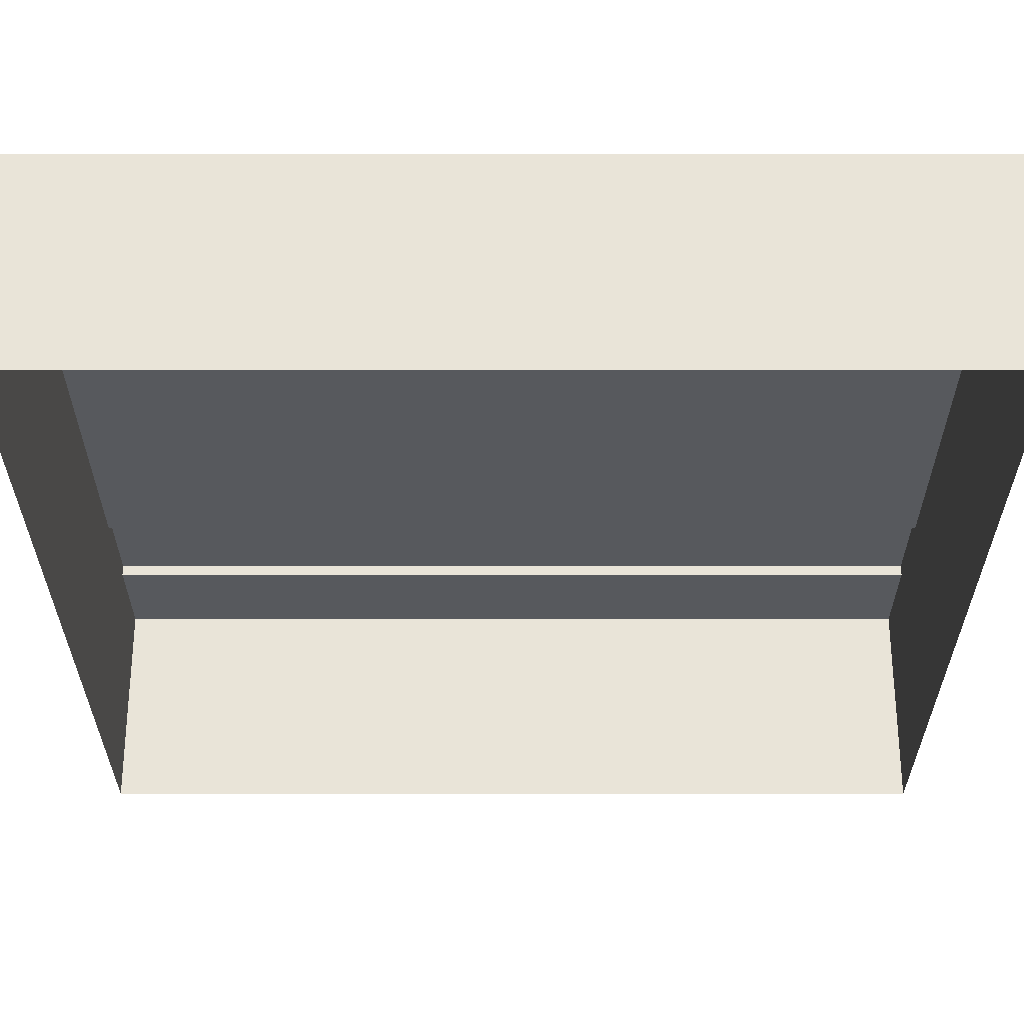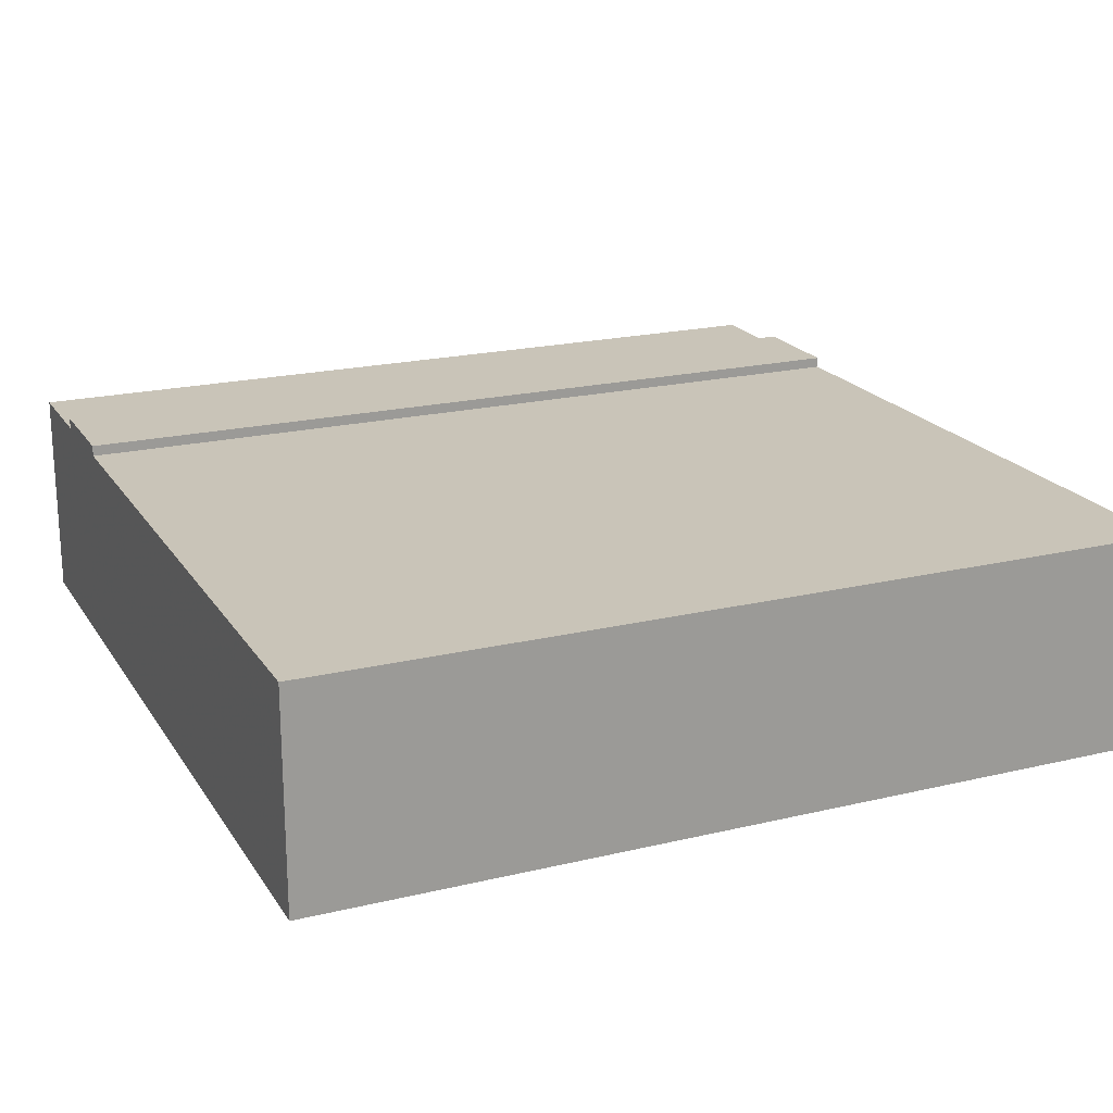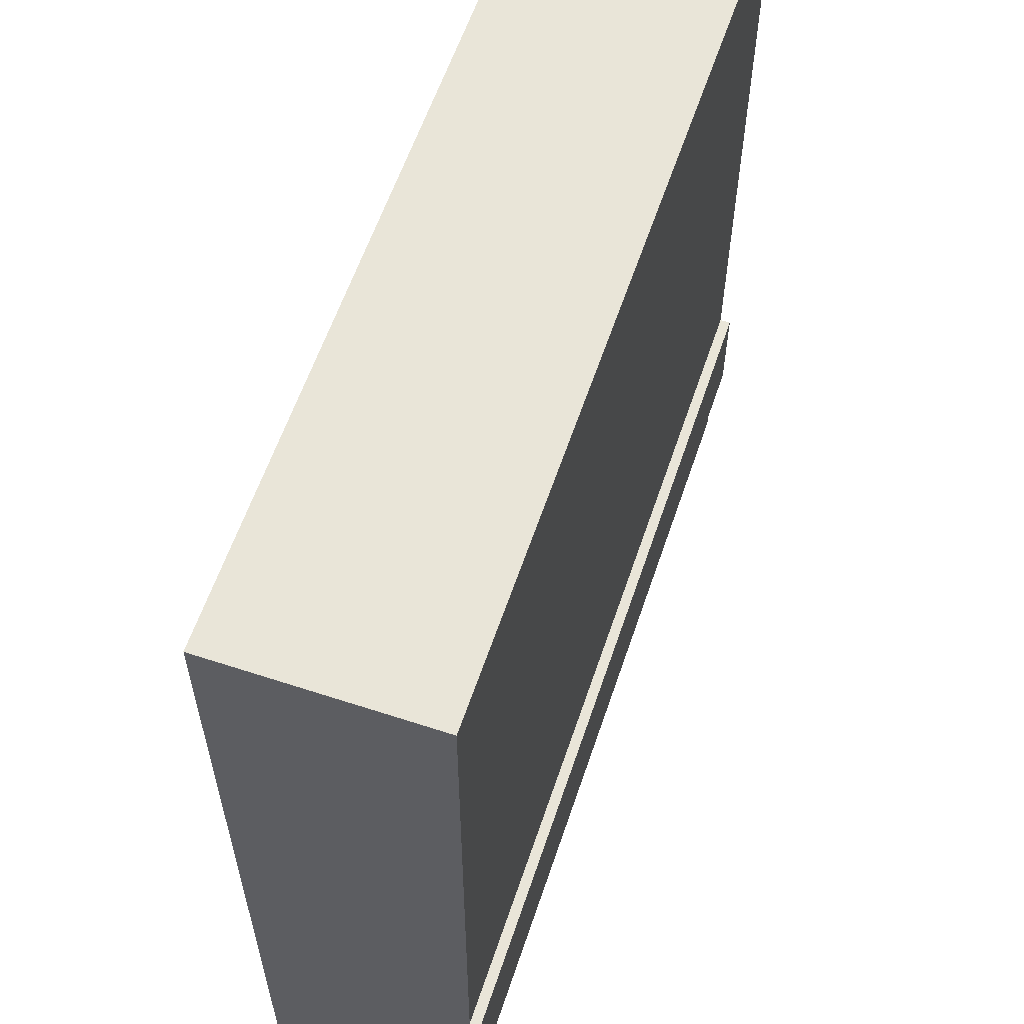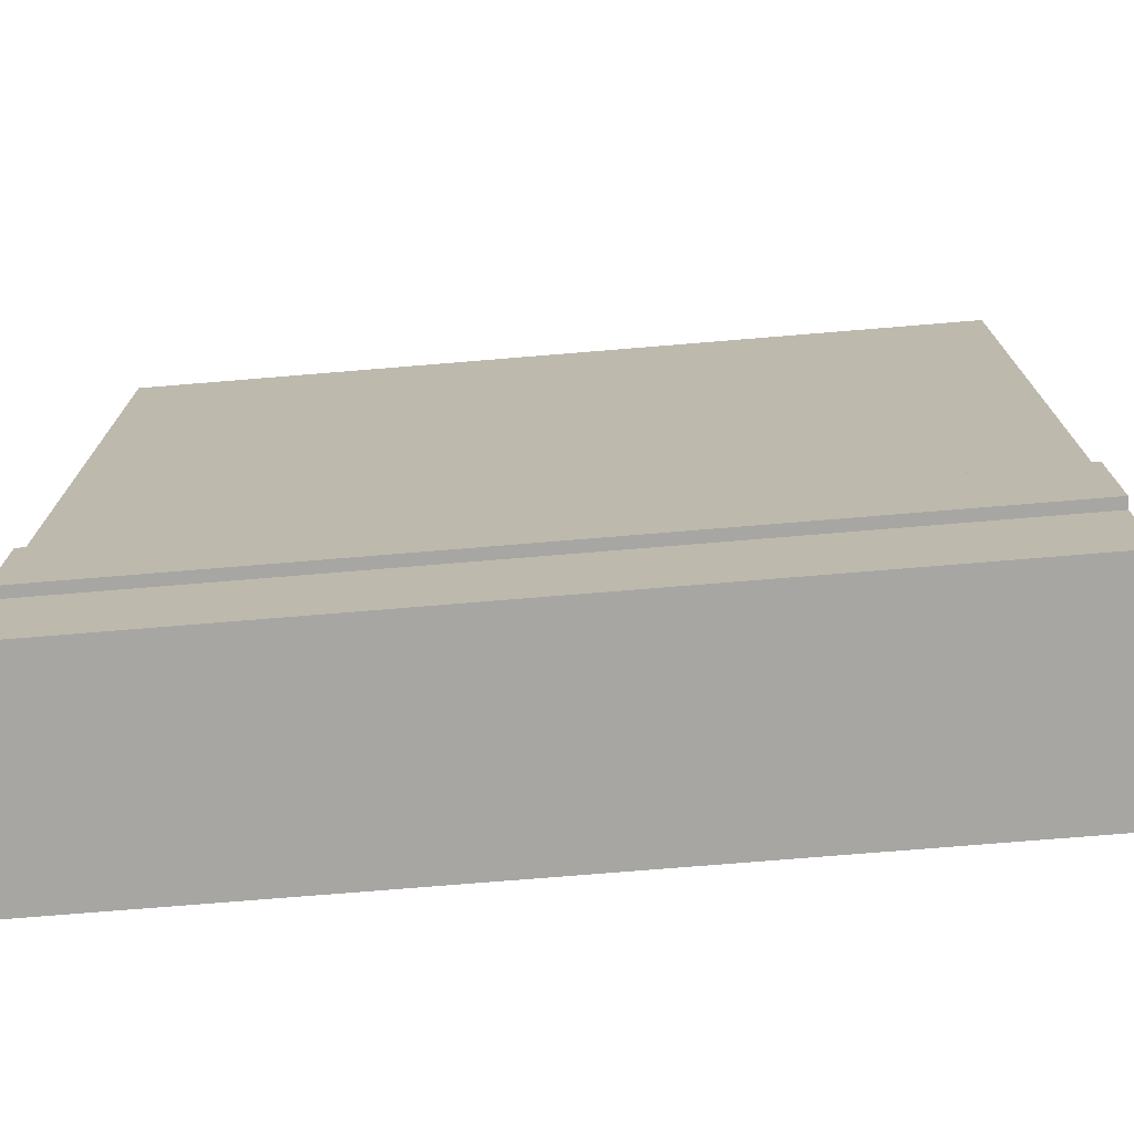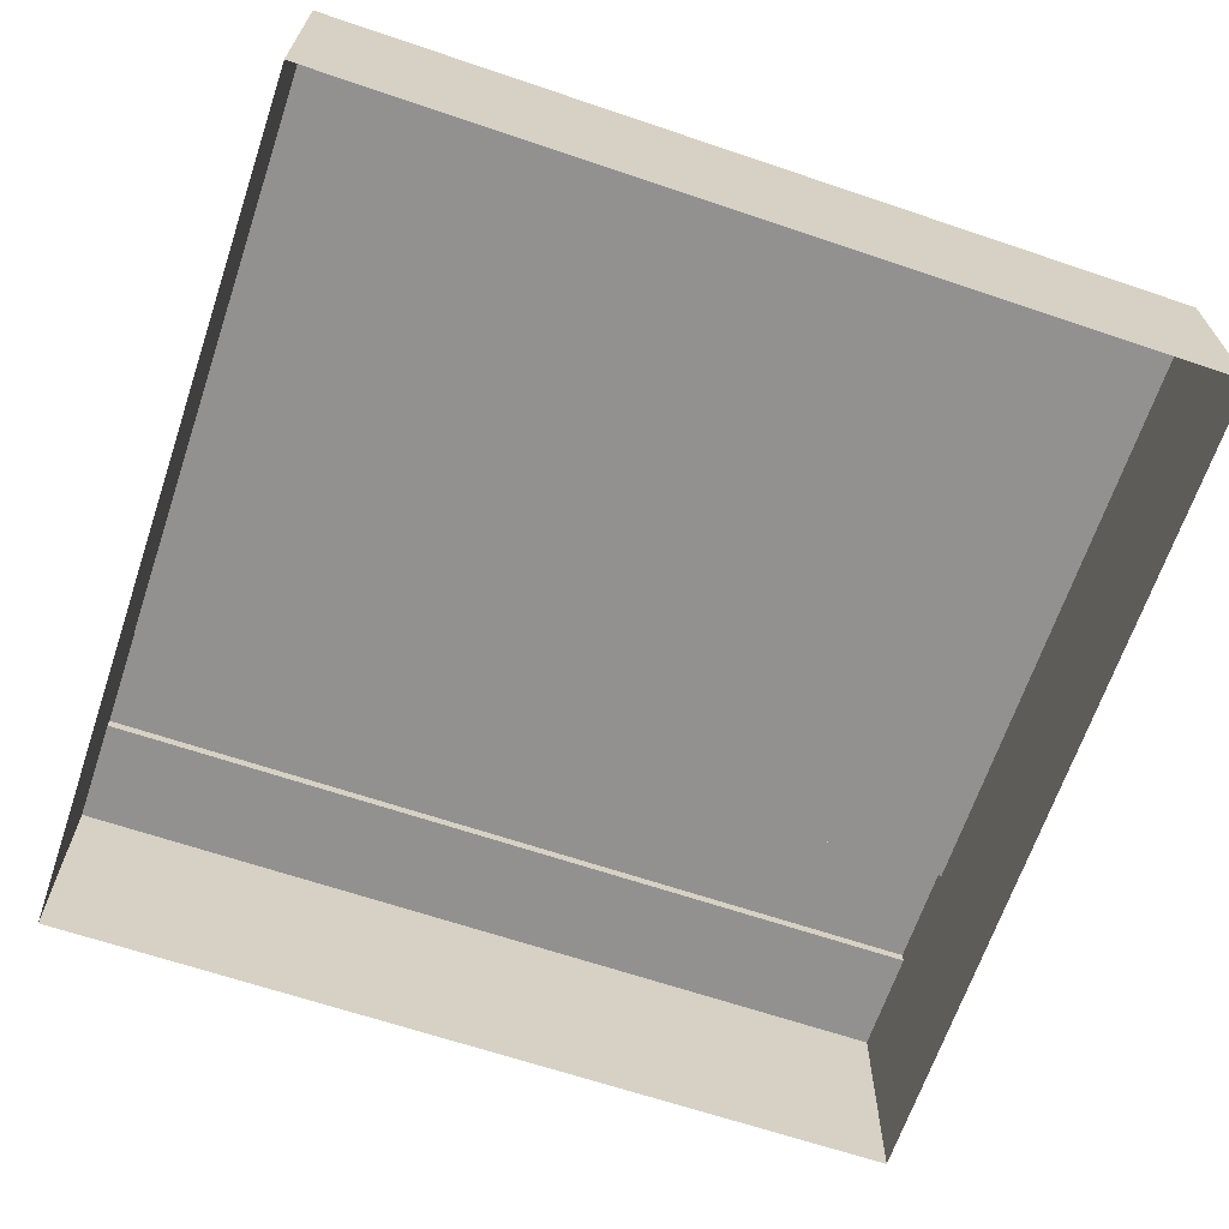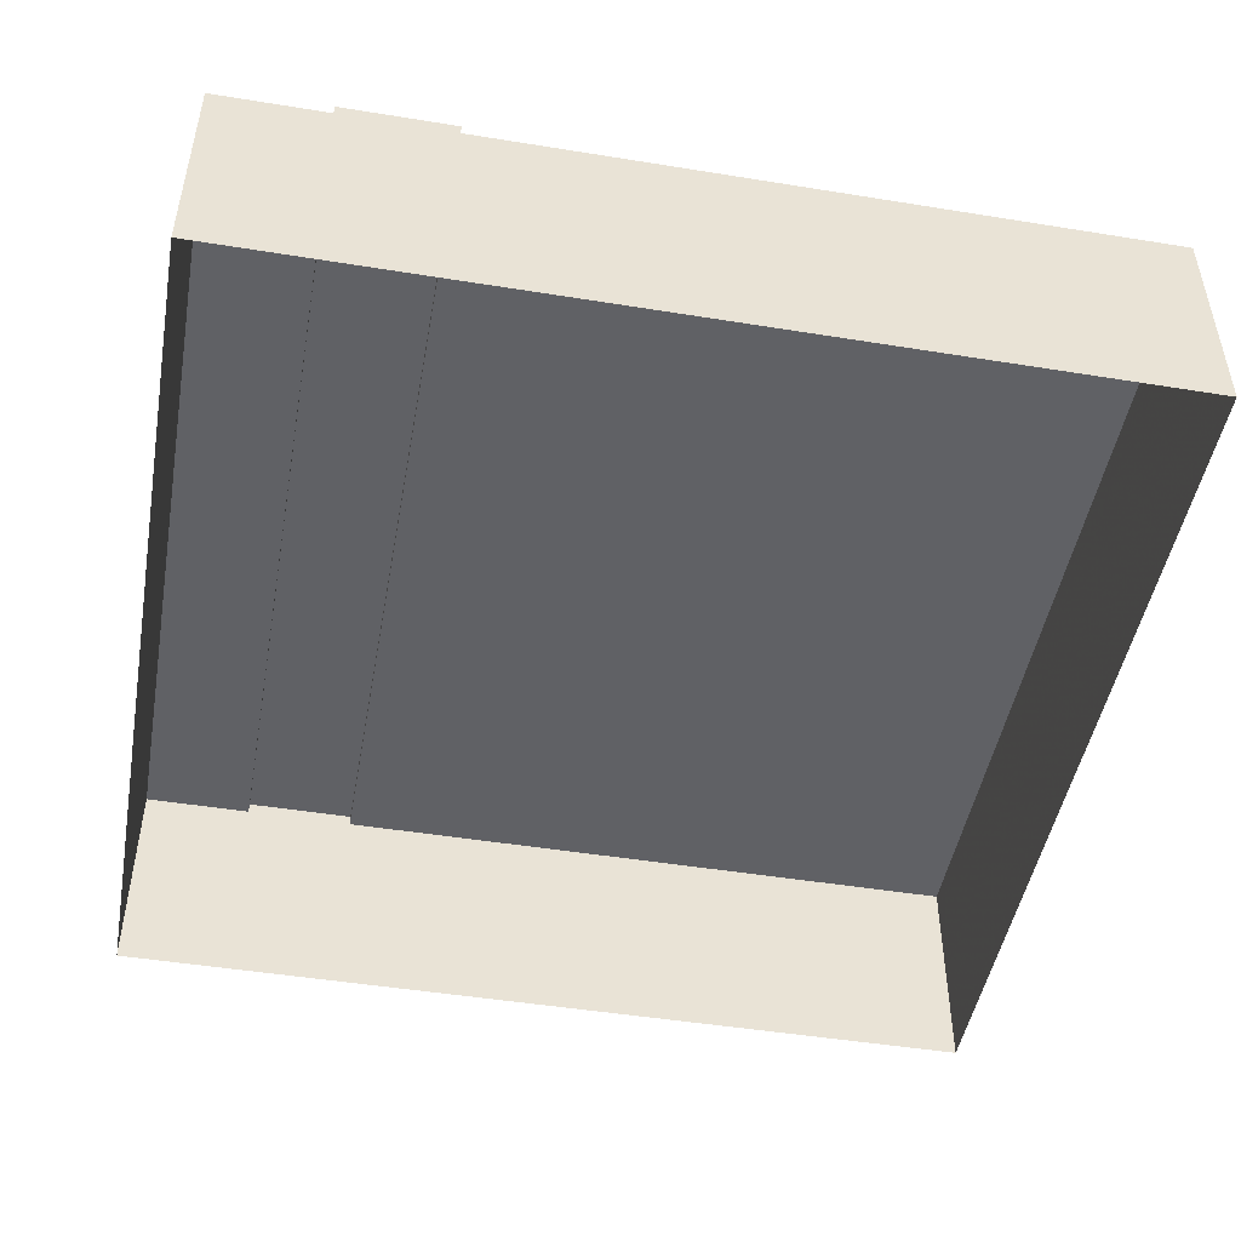
<metadata>
{"format":"obj","ext":"obj","renderer":"f3d","projection":"perspective","resolution":1024,"background":"white","views":[{"elev":60.6,"azim":-0.0,"up":"+Z"},{"elev":20.2,"azim":-23.7,"up":"+Y"},{"elev":59.7,"azim":108.6,"up":"+Z"},{"elev":-74.0,"azim":-175.3,"up":"+Z"},{"elev":-66.1,"azim":-18.7,"up":"+Y"},{"elev":-47.9,"azim":-100.3,"up":"+Y"}]}
</metadata>
<code>
o lot-border_Cube.016
v 4 -1 4
v -4 -1 4
v -4 -1 -4
v 4 -1 -4
v 4 1 4
v -4 1 -4
v 4 1 -4
v 4 0 4
v -4 0 -4
v 4 0 -4
v -4 1 -3
v 4 -1 -2
v 4 -1 -3
v 4 1 -2
v 4 1 -3
v 4 0 -2
v 4 0 -3
v -4 -1 -2
v -4 -1 -3
v -4 0 4
v -4 0 -2
v -4 0 -3
v -4 1 4
v -4 1 -2
v -4 1.1 -3
v 4 1.1 -2
v 4 1.1 -3
v -4 1.1 -2
g lot-border_Cube.016_basecolors
f 13 4 10
f 19 22 9
f 6 9 22
f 17 10 7
f 12 13 17
f 18 21 22
f 16 17 15
f 14 26 28
f 15 27 26
f 20 2 1
f 9 10 4
f 7 10 9
f 12 16 8
f 2 20 21
f 24 21 20
f 11 22 21
f 5 8 16
f 23 20 8
f 7 6 11
f 5 14 24
f 24 28 25
f 27 25 28
f 11 25 27
f 17 13 10
f 3 19 9
f 11 6 22
f 15 17 7
f 16 12 17
f 19 18 22
f 14 16 15
f 24 14 28
f 14 15 26
f 8 20 1
f 3 9 4
f 6 7 9
f 1 12 8
f 18 2 21
f 23 24 20
f 24 11 21
f 14 5 16
f 5 23 8
f 15 7 11
f 23 5 24
f 11 24 25
f 26 27 28
f 15 11 27

</code>
